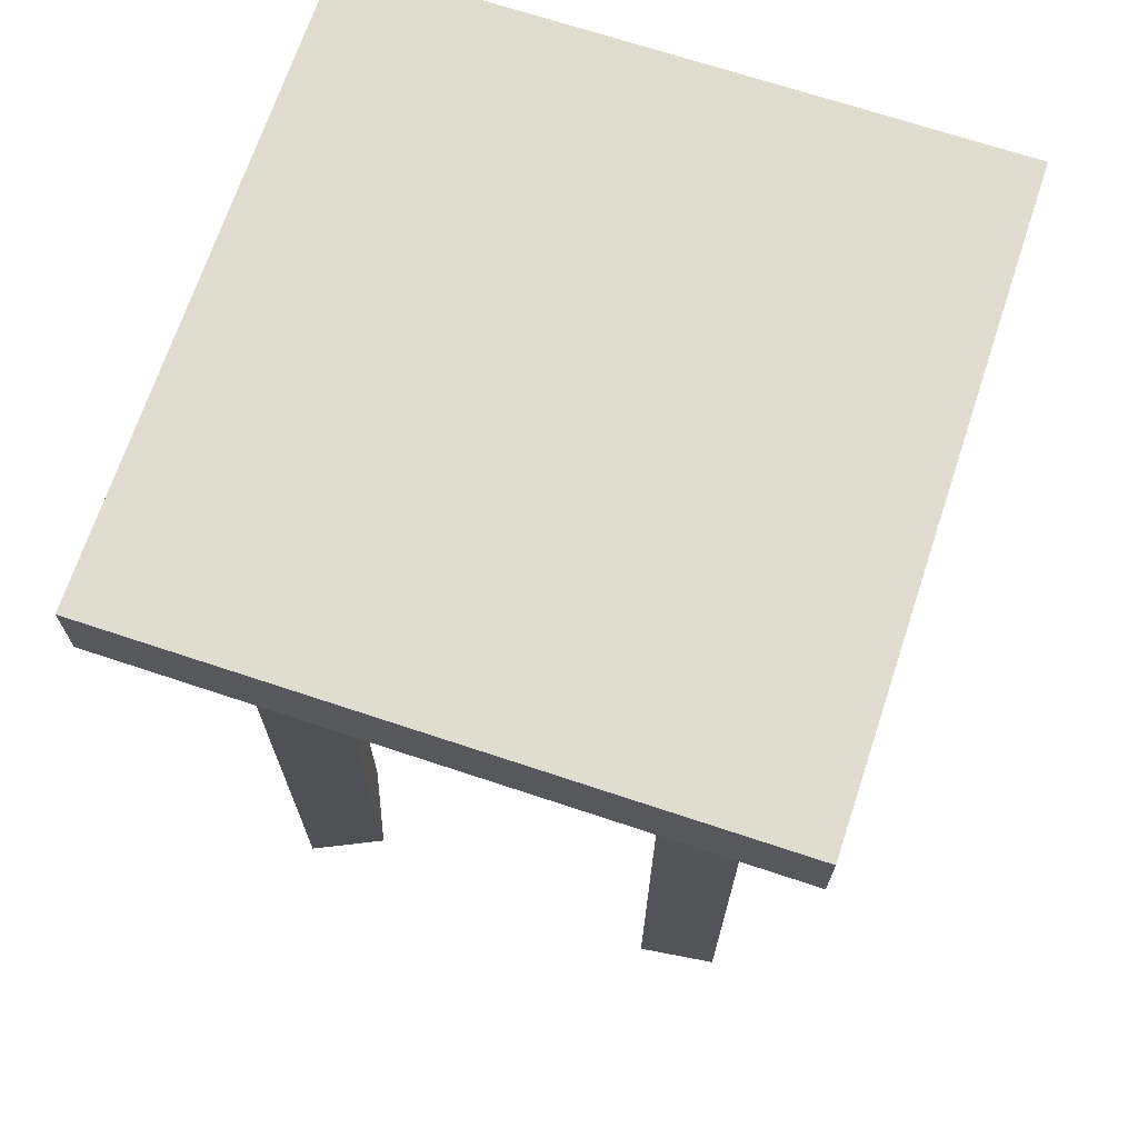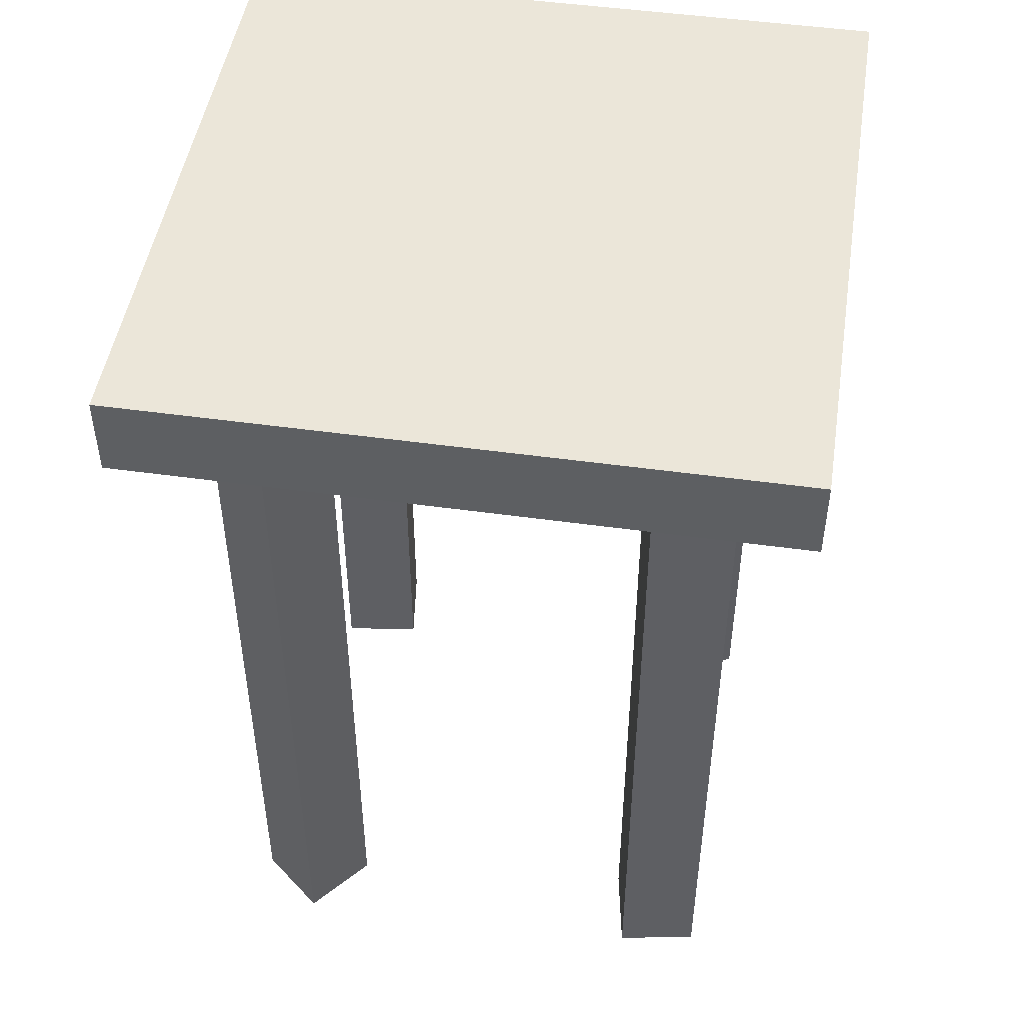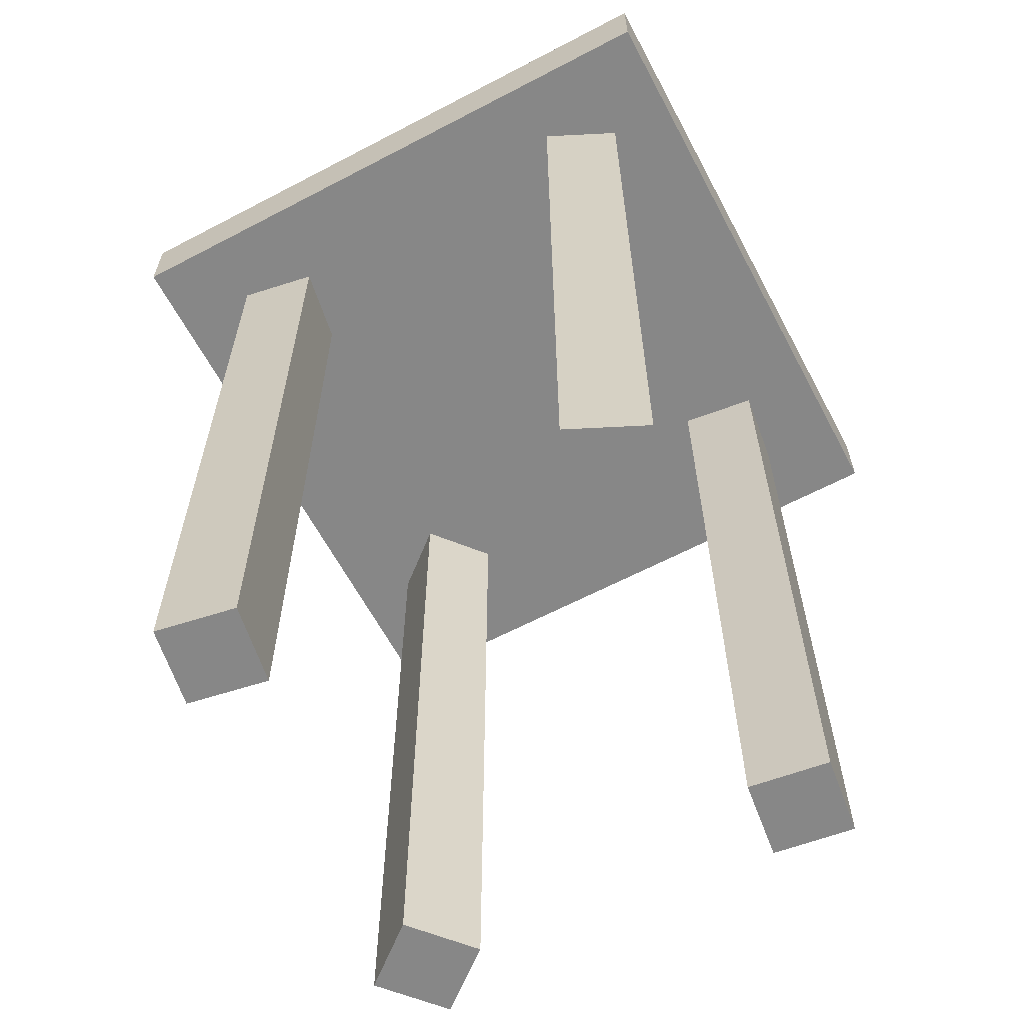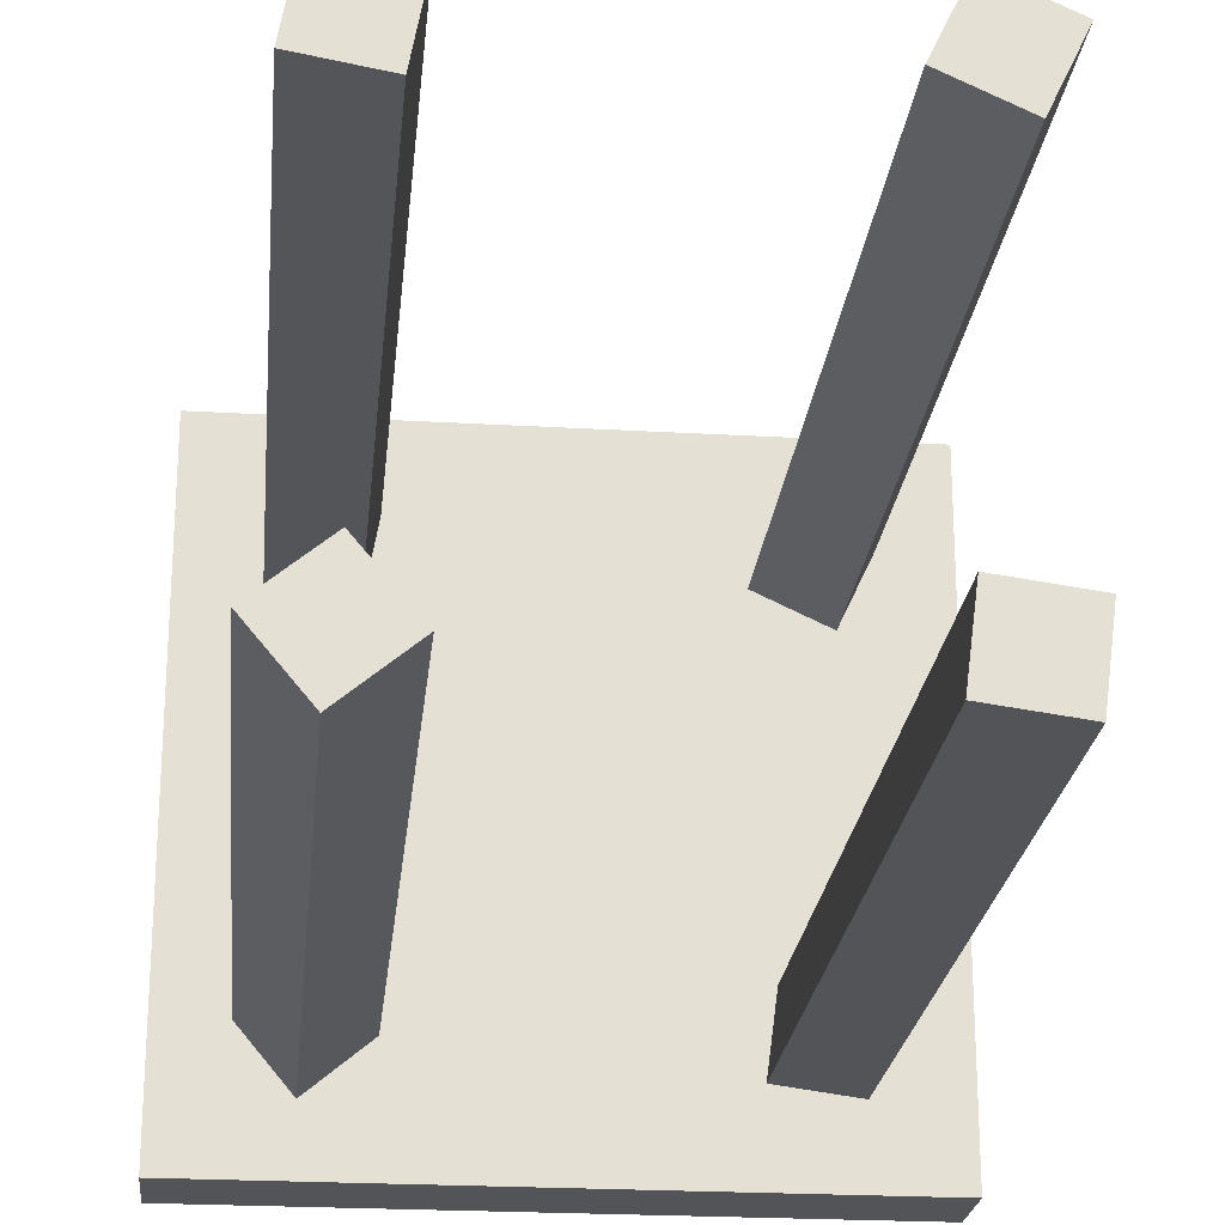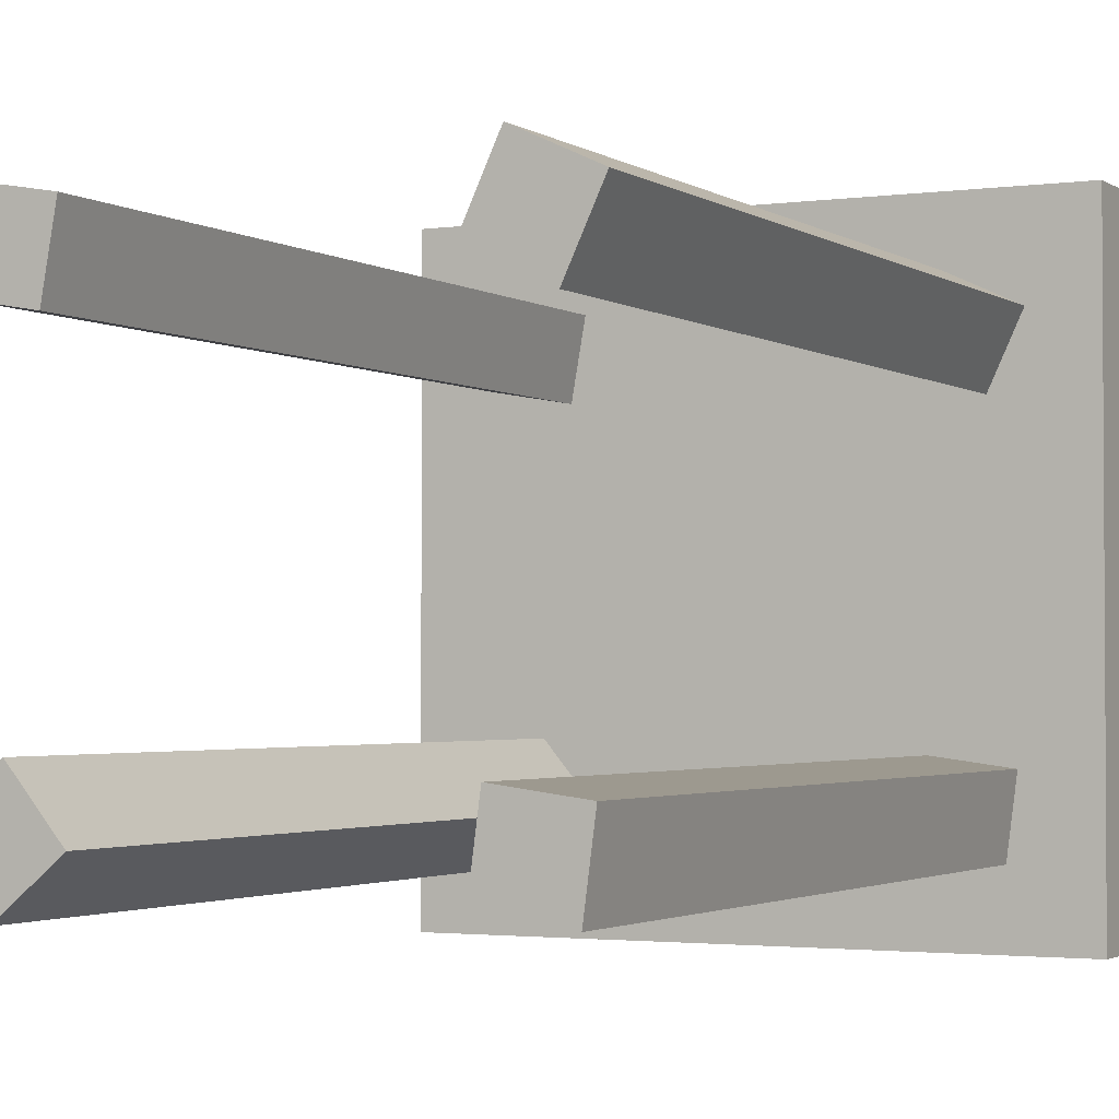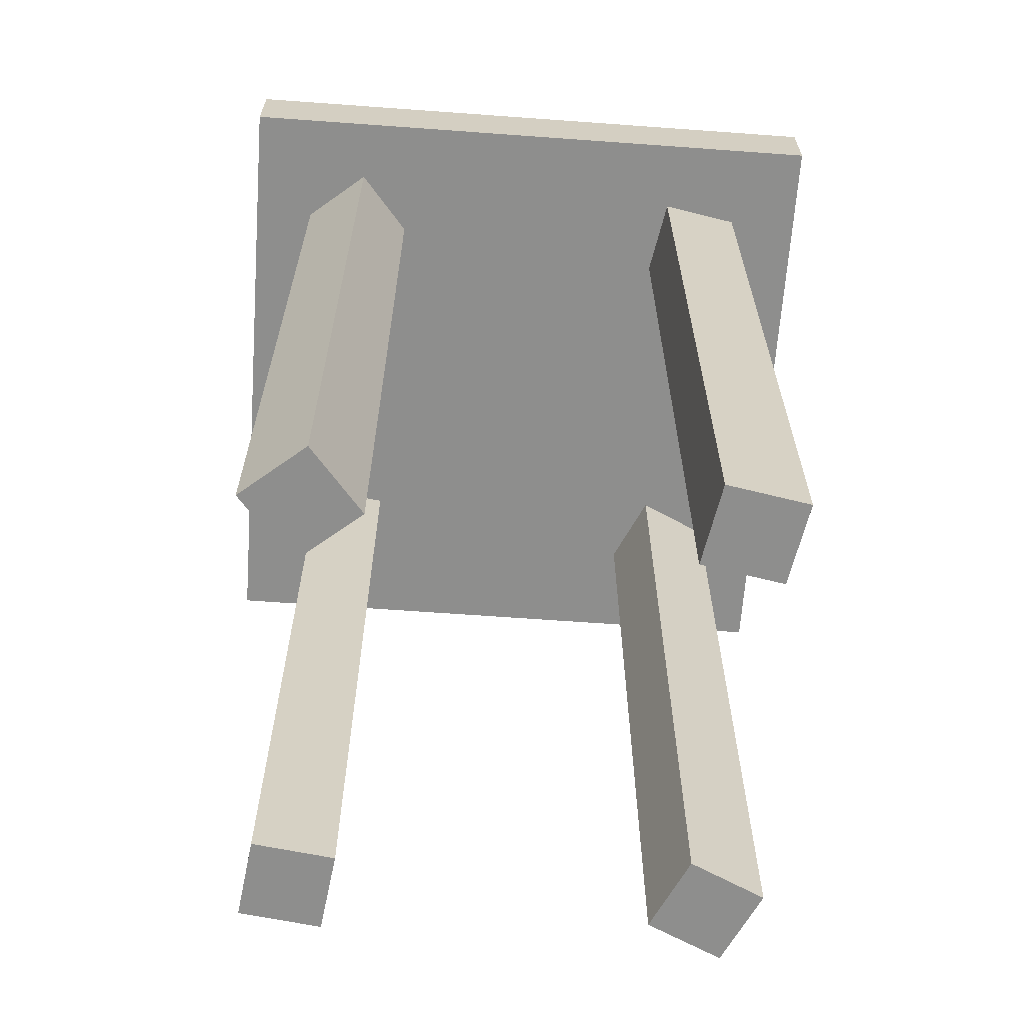
<metadata>
{"format":"obj","ext":"obj","renderer":"f3d","projection":"perspective","resolution":1024,"background":"white","views":[{"elev":69.5,"azim":108.4,"up":"+Y"},{"elev":48.4,"azim":-81.1,"up":"+Y"},{"elev":-62.5,"azim":28.0,"up":"+Y"},{"elev":-23.2,"azim":-5.7,"up":"+Z"},{"elev":-2.2,"azim":26.5,"up":"+Z"},{"elev":-64.8,"azim":-94.2,"up":"+Y"}]}
</metadata>
<code>
o cube
v 0.125 0.2812 0.125
v 0.125 0.2812 -0.125
v 0.125 0.25 0.125
v 0.125 0.25 -0.125
v -0.125 0.2812 -0.125
v -0.125 0.2812 0.125
v -0.125 0.25 -0.125
v -0.125 0.25 0.125
f 4 7 5 2
f 3 4 2 1
f 8 3 1 6
f 7 8 6 5
f 6 1 2 5
f 7 4 3 8
o cube
v 0.09566 0.25 -0.06467
v 0.09158 0.25 -0.09566
v 0.09566 -0.0625 -0.06467
v 0.09158 -0.0625 -0.09566
v 0.06059 0.25 -0.09158
v 0.06467 0.25 -0.06059
v 0.06059 -0.0625 -0.09158
v 0.06467 -0.0625 -0.06059
f 12 15 13 10
f 11 12 10 9
f 16 11 9 14
f 15 16 14 13
f 14 9 10 13
f 15 12 11 16
o cube
v 0.07057 0.25 0.09889
v 0.09889 0.25 0.08568
v 0.07057 -0.0625 0.09889
v 0.09889 -0.0625 0.08568
v 0.08568 0.25 0.05736
v 0.05736 0.25 0.07057
v 0.08568 -0.0625 0.05736
v 0.05736 -0.0625 0.07057
f 20 23 21 18
f 19 20 18 17
f 24 19 17 22
f 23 24 22 21
f 22 17 18 21
f 23 20 19 24
o cube
v -0.06002 0.25 0.0908
v -0.06545 0.25 0.06002
v -0.06002 -0.0625 0.0908
v -0.06545 -0.0625 0.06002
v -0.09623 0.25 0.06545
v -0.0908 0.25 0.09623
v -0.09623 -0.0625 0.06545
v -0.0908 -0.0625 0.09623
f 28 31 29 26
f 27 28 26 25
f 32 27 25 30
f 31 32 30 29
f 30 25 26 29
f 31 28 27 32
o cube
v -0.0762 0.25 -0.05611
v -0.05611 0.25 -0.08005
v -0.0762 -0.0625 -0.05611
v -0.05611 -0.0625 -0.08005
v -0.08005 0.25 -0.1001
v -0.1001 0.25 -0.0762
v -0.08005 -0.0625 -0.1001
v -0.1001 -0.0625 -0.0762
f 36 39 37 34
f 35 36 34 33
f 40 35 33 38
f 39 40 38 37
f 38 33 34 37
f 39 36 35 40

</code>
